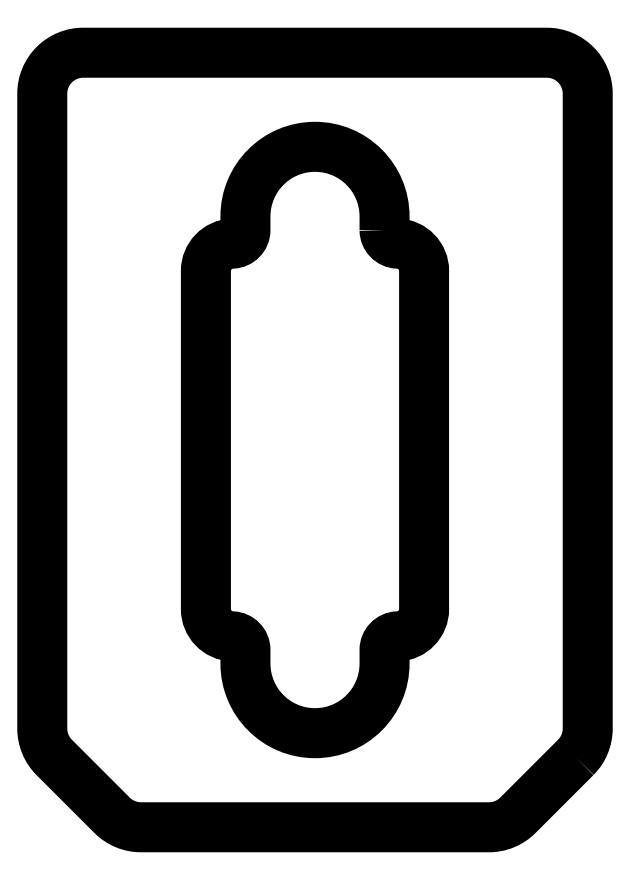
<metadata>
{"format":"dxf","ext":"dxf","renderer":"ezdxf+matplotlib","layout":"modelspace","background":"white","min_lineweight":24,"dpi":150}
</metadata>
<code>
0
SECTION
2
ENTITIES
0
LWPOLYLINE
8
0
90
16
70
1
43
0
10
-802.5
20
213.5
42
0.4045
10
-802
20
213
42
-0.4045
10
-801
20
212
10
-801
20
199.6
42
-0.4045
10
-802
20
198.6
42
0.4045
10
-802.5
20
198.1
10
-802.4
20
197.6
42
-1
10
-807.6
20
197.6
10
-807.6
20
198.1
42
0.4045
10
-808
20
198.6
42
-0.4045
10
-809
20
199.6
10
-809
20
212
42
-0.4045
10
-808
20
213
42
0.4045
10
-807.6
20
213.5
10
-807.5
20
214
42
-1
10
-802.5
20
214
0
LWPOLYLINE
8
0
90
12
70
1
43
0
10
-795.4
20
194.2
42
0.1989
10
-795
20
195.2
10
-795
20
218.5
42
0.4142
10
-796.5
20
220
10
-813.5
20
220
42
0.4142
10
-815
20
218.5
10
-815
20
195.2
42
0.1989
10
-814.6
20
194.2
10
-812.4
20
192
42
0.1989
10
-811.4
20
191.6
10
-798.6
20
191.6
42
0.1989
10
-797.6
20
192
0
ENDSEC
0
EOF

</code>
